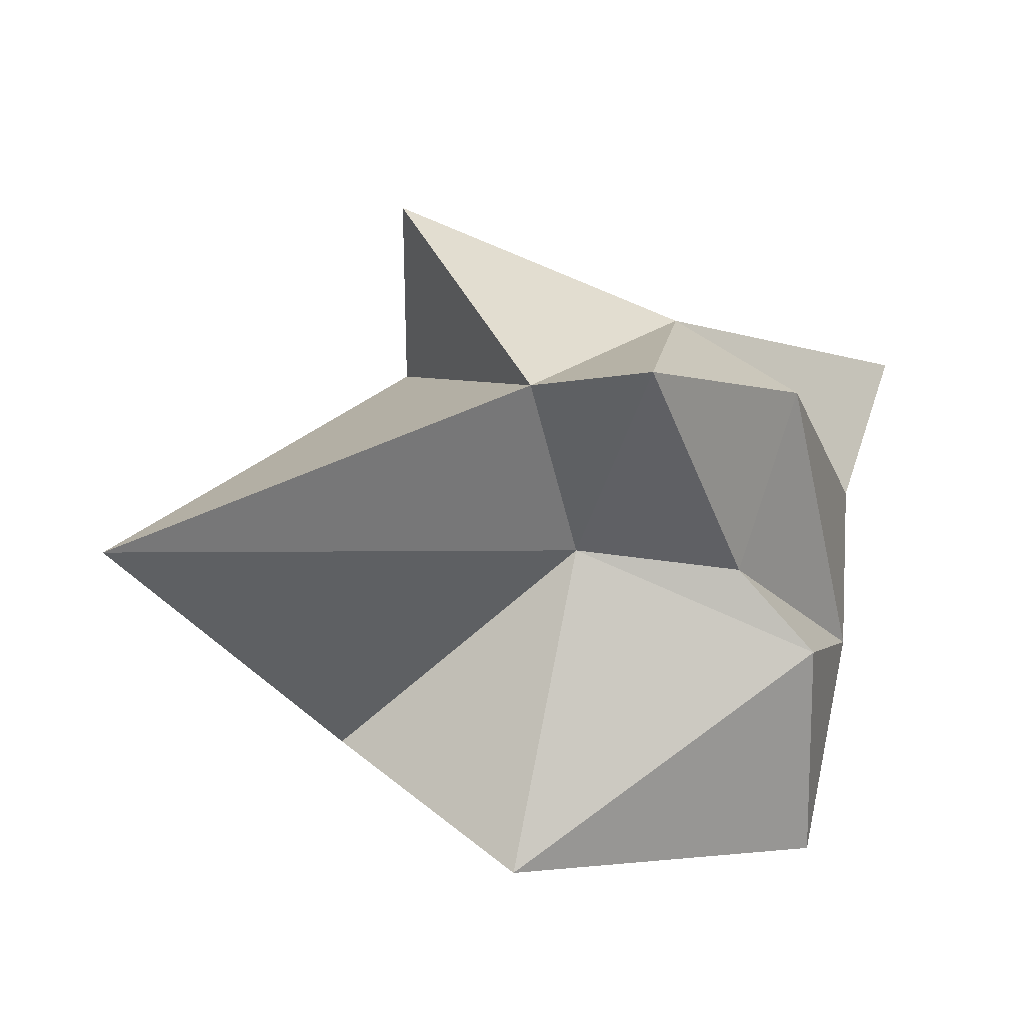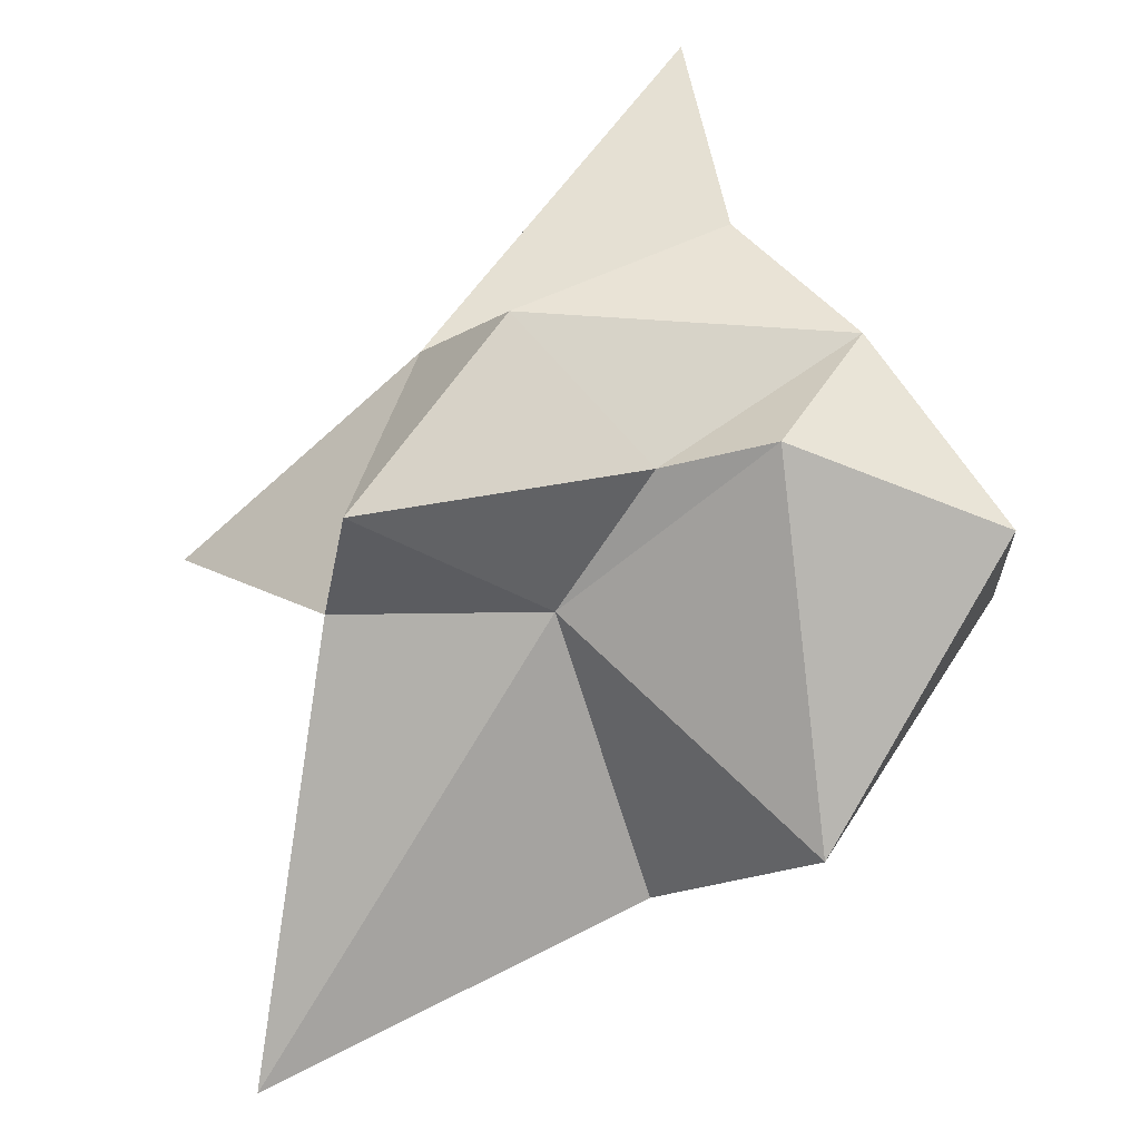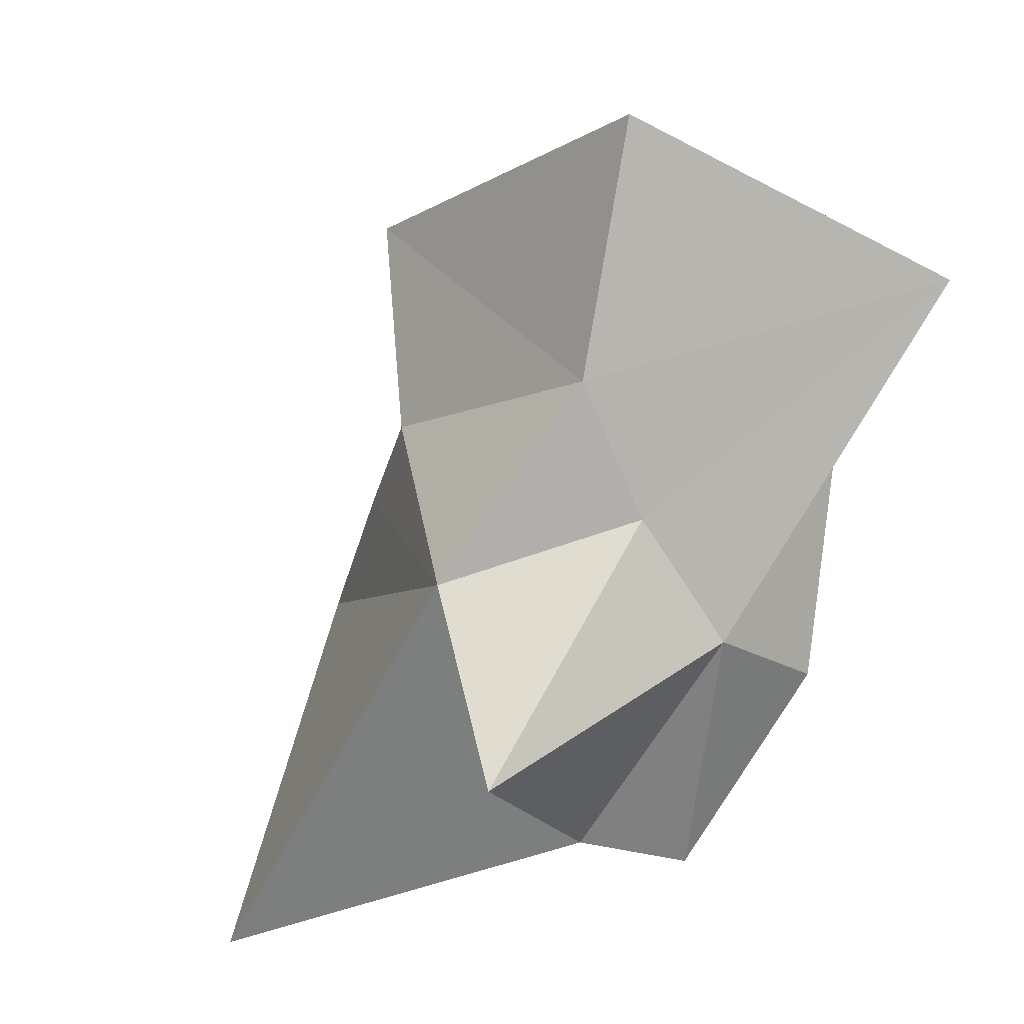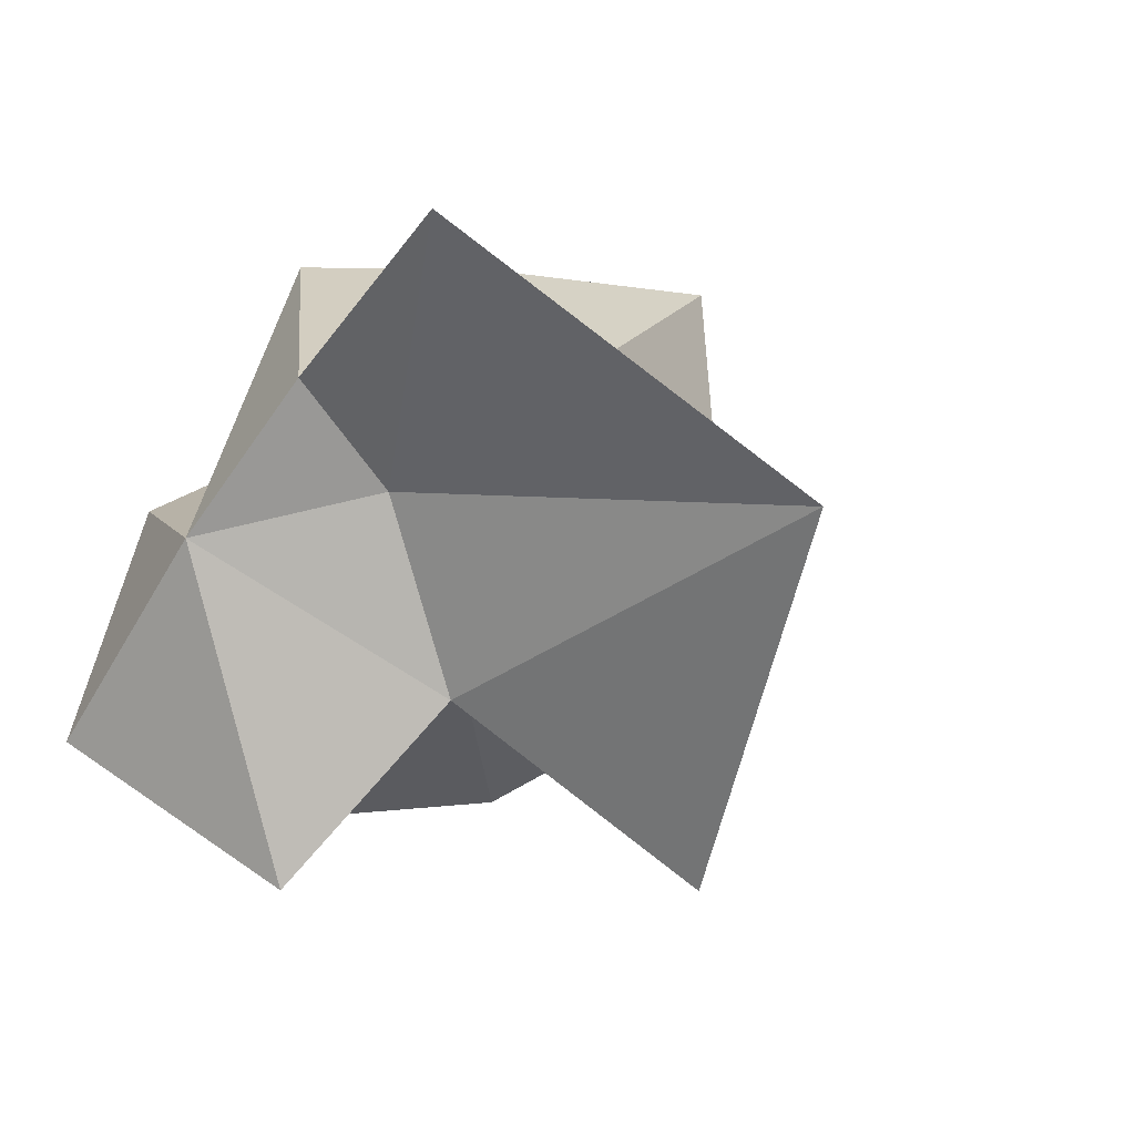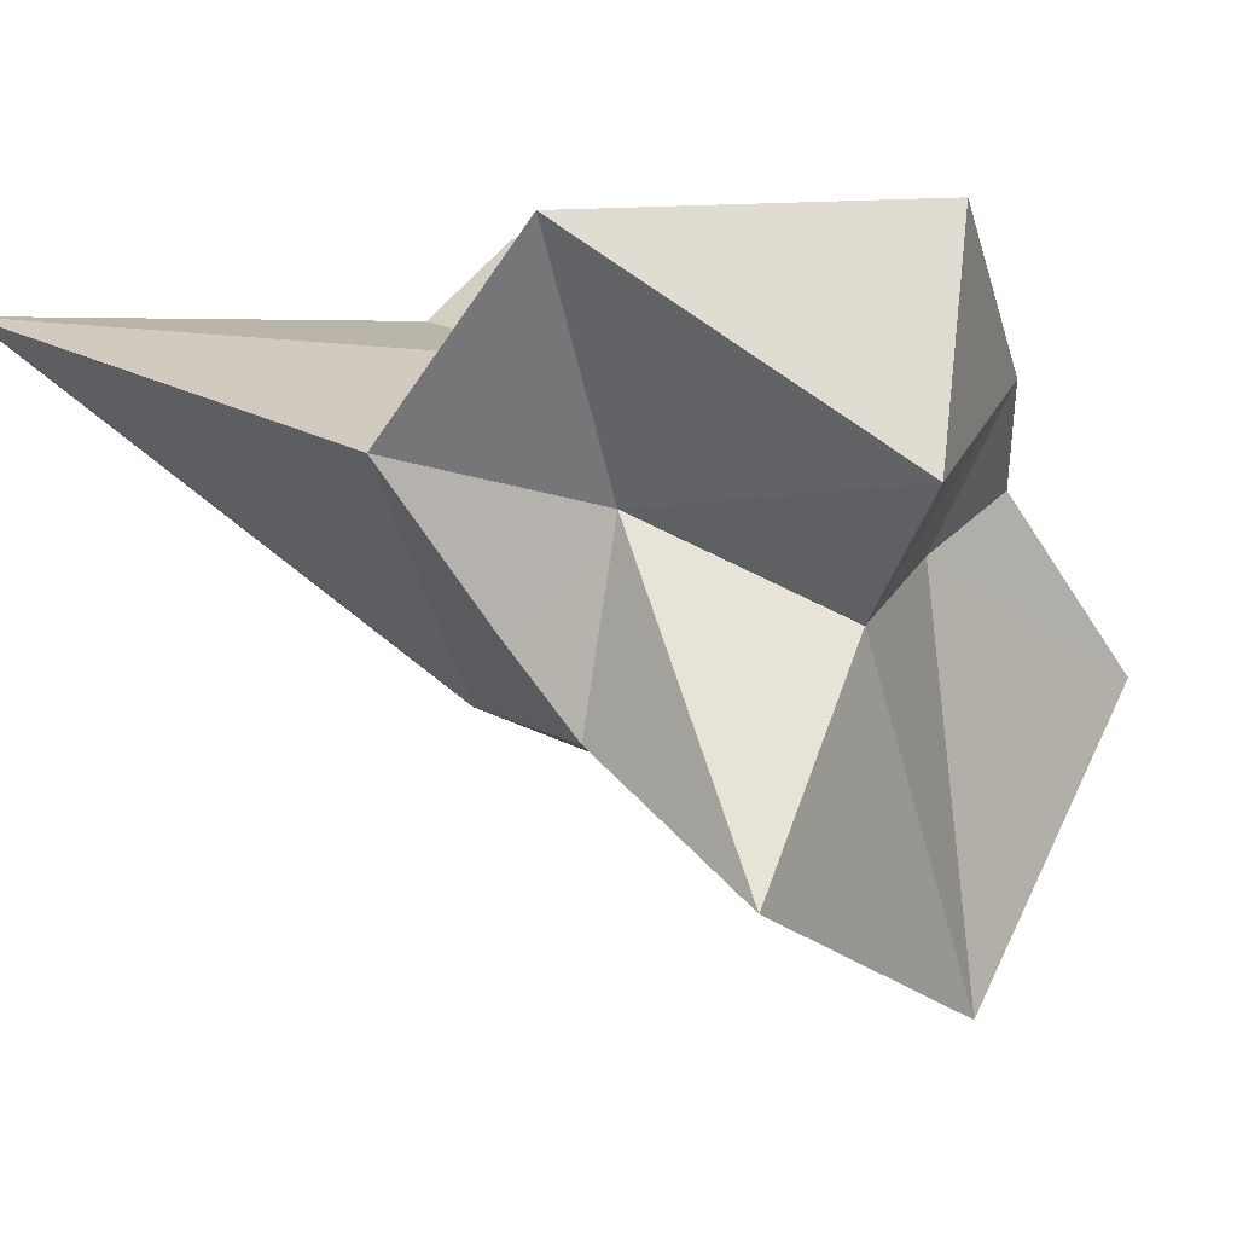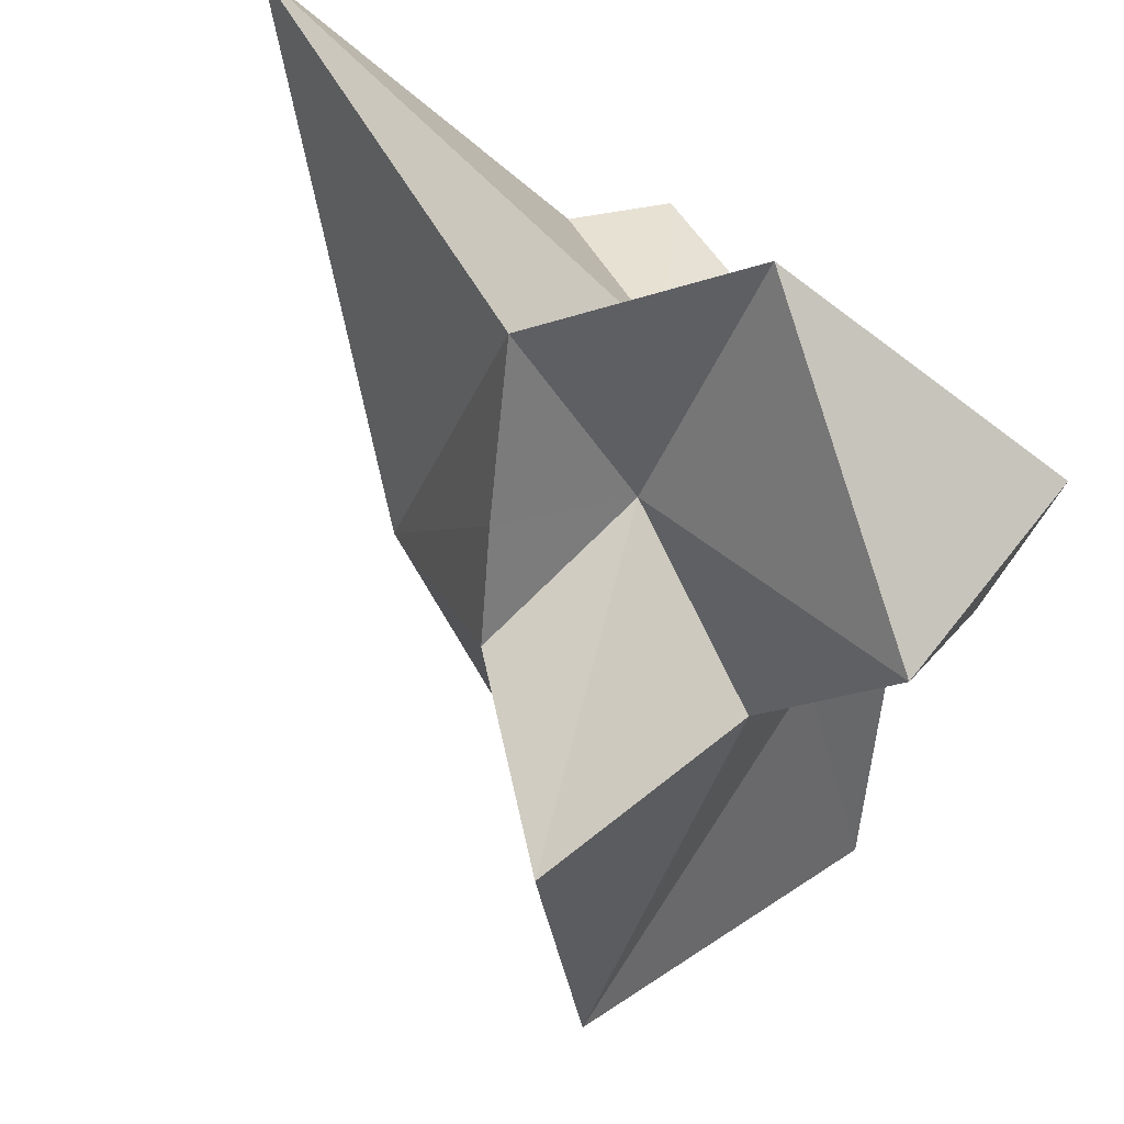
<metadata>
{"format":"obj","ext":"obj","renderer":"f3d","projection":"perspective","resolution":1024,"background":"white","views":[{"elev":-68.2,"azim":159.6,"up":"+Z"},{"elev":-60.5,"azim":-134.2,"up":"+Z"},{"elev":39.2,"azim":145.8,"up":"+Z"},{"elev":-5.9,"azim":-41.9,"up":"+Y"},{"elev":-78.8,"azim":-156.3,"up":"+Y"},{"elev":-74.9,"azim":165.2,"up":"+Y"}]}
</metadata>
<code>
o Cube.002
v -6.497 -8.077 6.781
v -15.63 6.825 6.484
v -18.06 -9.918 -9.459
v -7.604 4.997 -8.347
v 7.595 -7.994 6.688
v 1.921 9.574 8.486
v 10.39 -12.56 -10.02
v 8.089 12.63 -12.58
v -11.95 -17.28 0.4197
v -10.54 1.798 6.92
v -7.436 15.02 -4.576
v -13.34 2.119 -9.508
v -0.7001 -13.65 -16.71
v 2.524 16.18 -14.49
v 26.57 -0.2938 -22.34
v 8.819 -9.84 0.02672
v 17.22 16.14 0.2542
v 2.869 4.654 15.92
v 2.594 -17.3 14.68
v -18.01 12.33 19.33
v -17.71 -0.4338 0.3316
v 1.673 3.013 -8.724
v 13.19 4.812 5.489
v -3.703 -0.4029 28.94
v 1.794 -6.034 -2.398
v -0.3826 14.95 1.668
f 24 1 19
f 7 23 16
f 25 1 9
f 26 2 20
f 11 14 4
f 22 7 13
f 23 6 18
f 12 13 3
f 1 21 9
f 23 5 16
f 18 19 5
f 20 18 6
f 20 10 24
f 8 26 17
f 4 22 12
f 21 3 9
f 25 5 19
f 21 4 12
f 26 6 17
f 2 21 10
f 8 23 15
f 22 8 15
f 13 9 3
f 7 25 13
f 24 10 1
f 7 15 23
f 25 19 1
f 26 11 2
f 11 26 14
f 22 15 7
f 23 17 6
f 12 22 13
f 1 10 21
f 23 18 5
f 18 24 19
f 20 24 18
f 20 2 10
f 8 14 26
f 4 14 22
f 21 12 3
f 25 16 5
f 21 11 4
f 26 20 6
f 2 11 21
f 8 17 23
f 22 14 8
f 13 25 9
f 7 16 25

</code>
